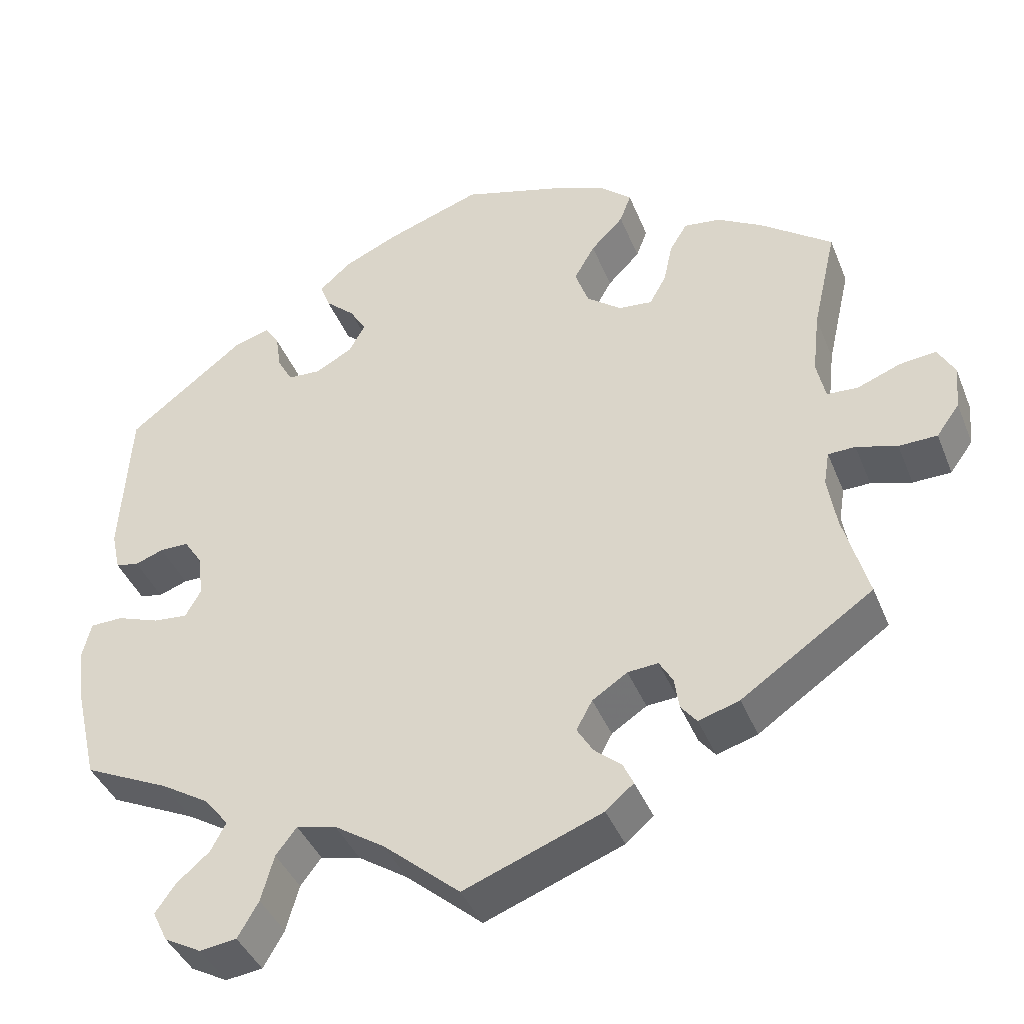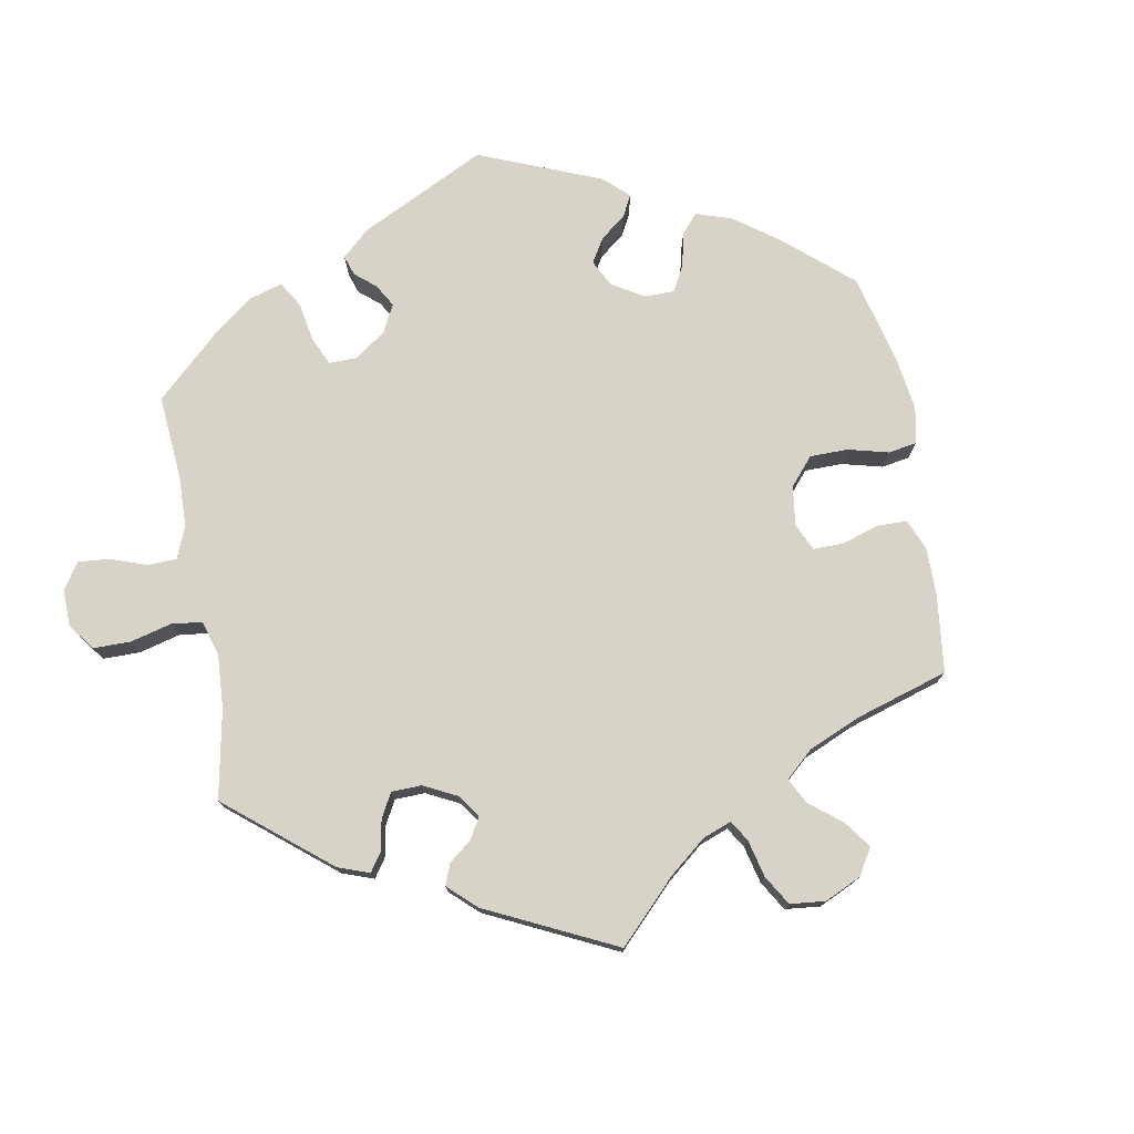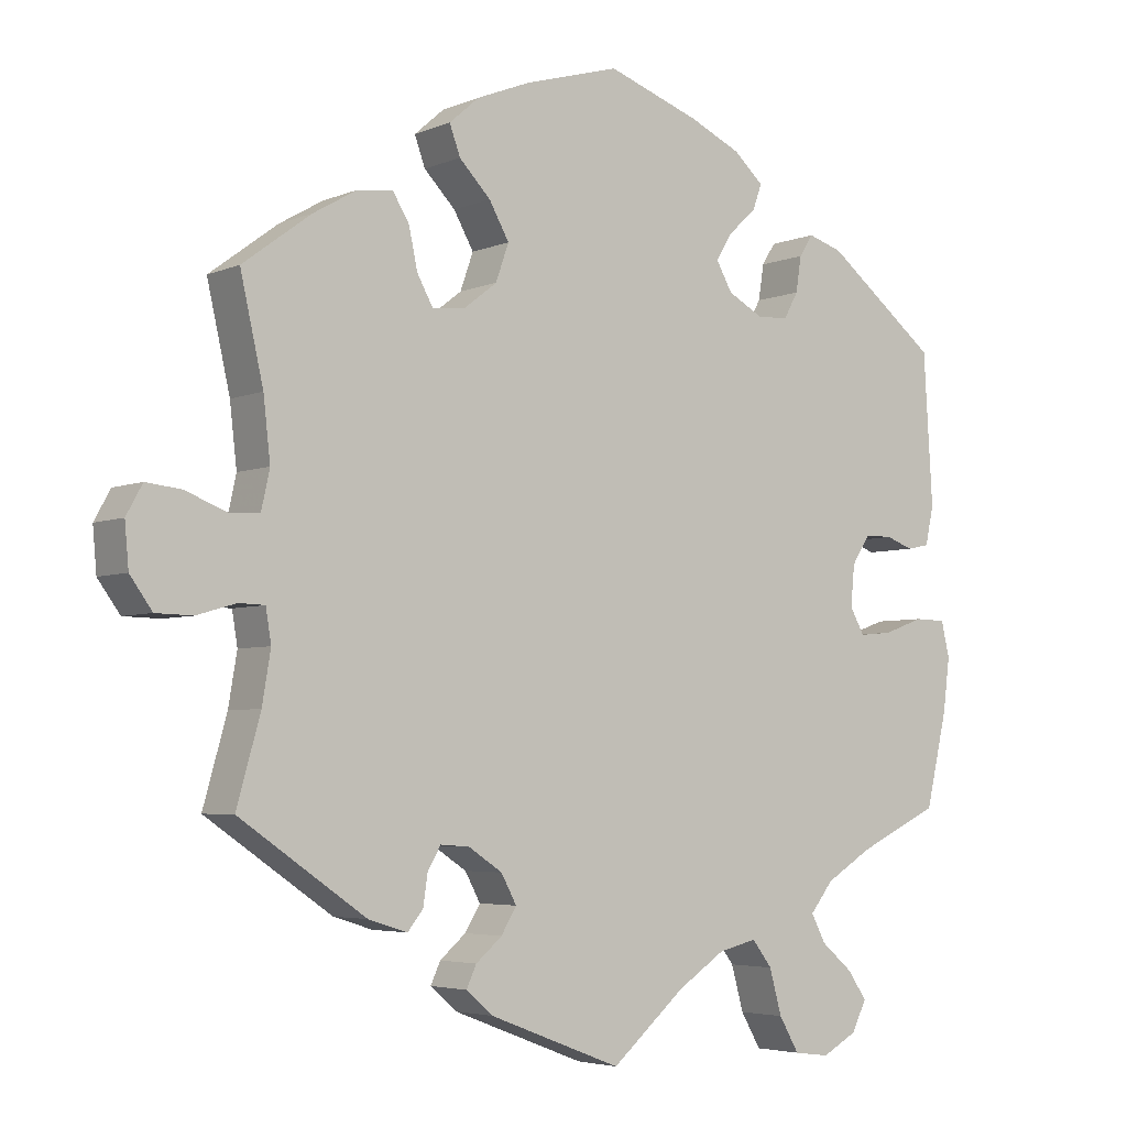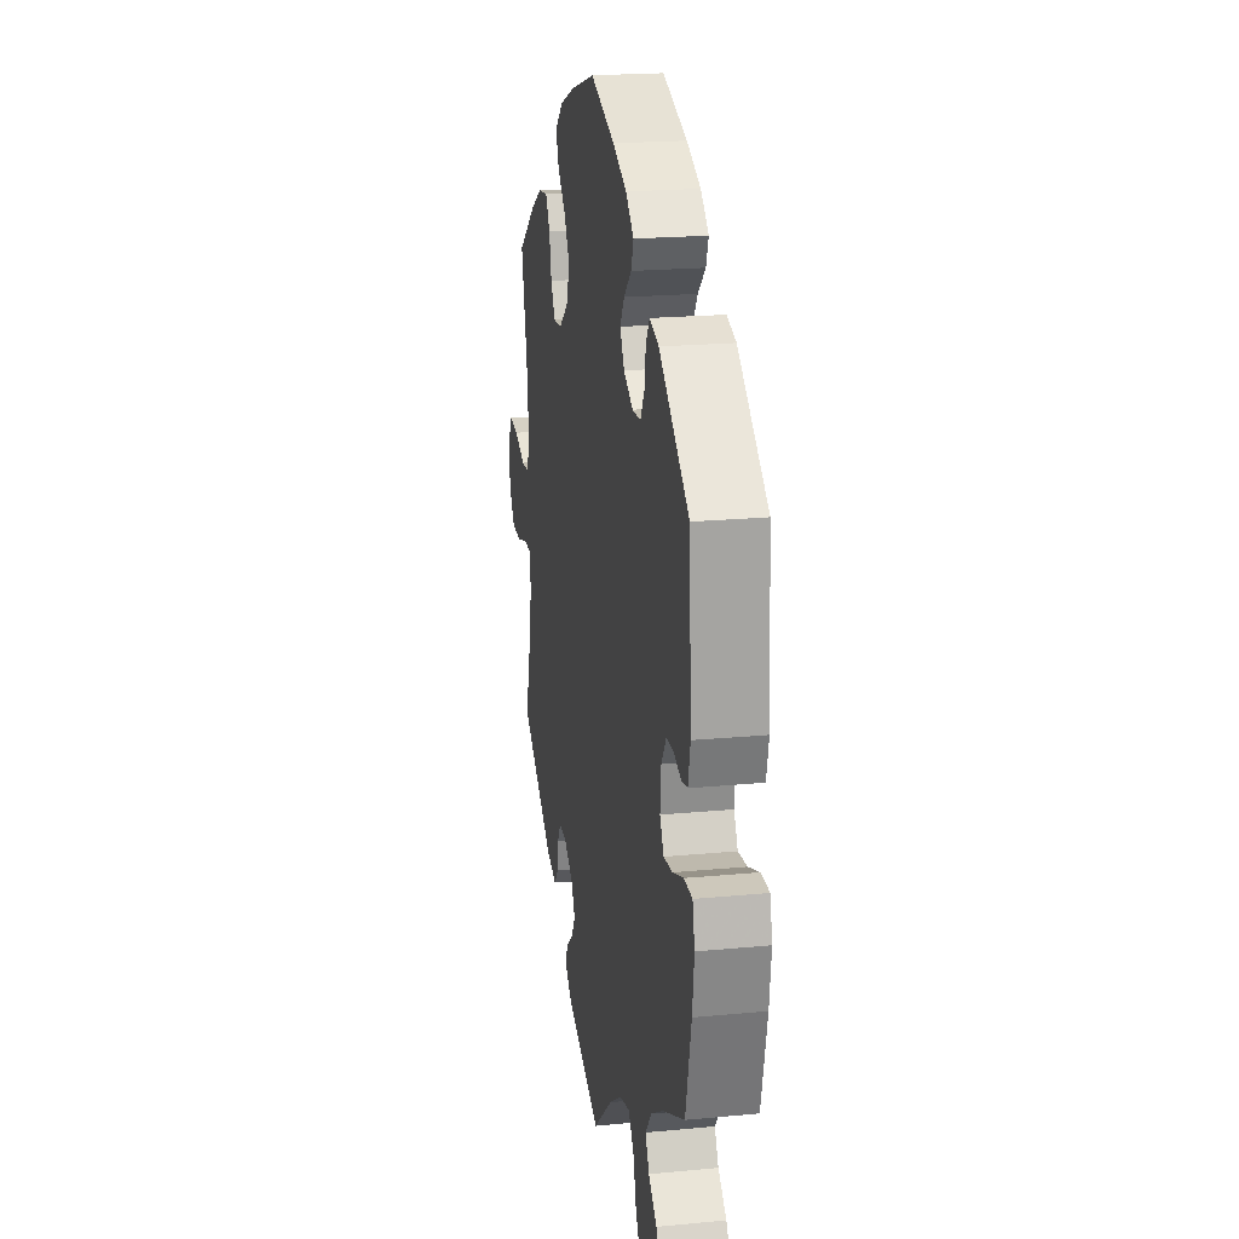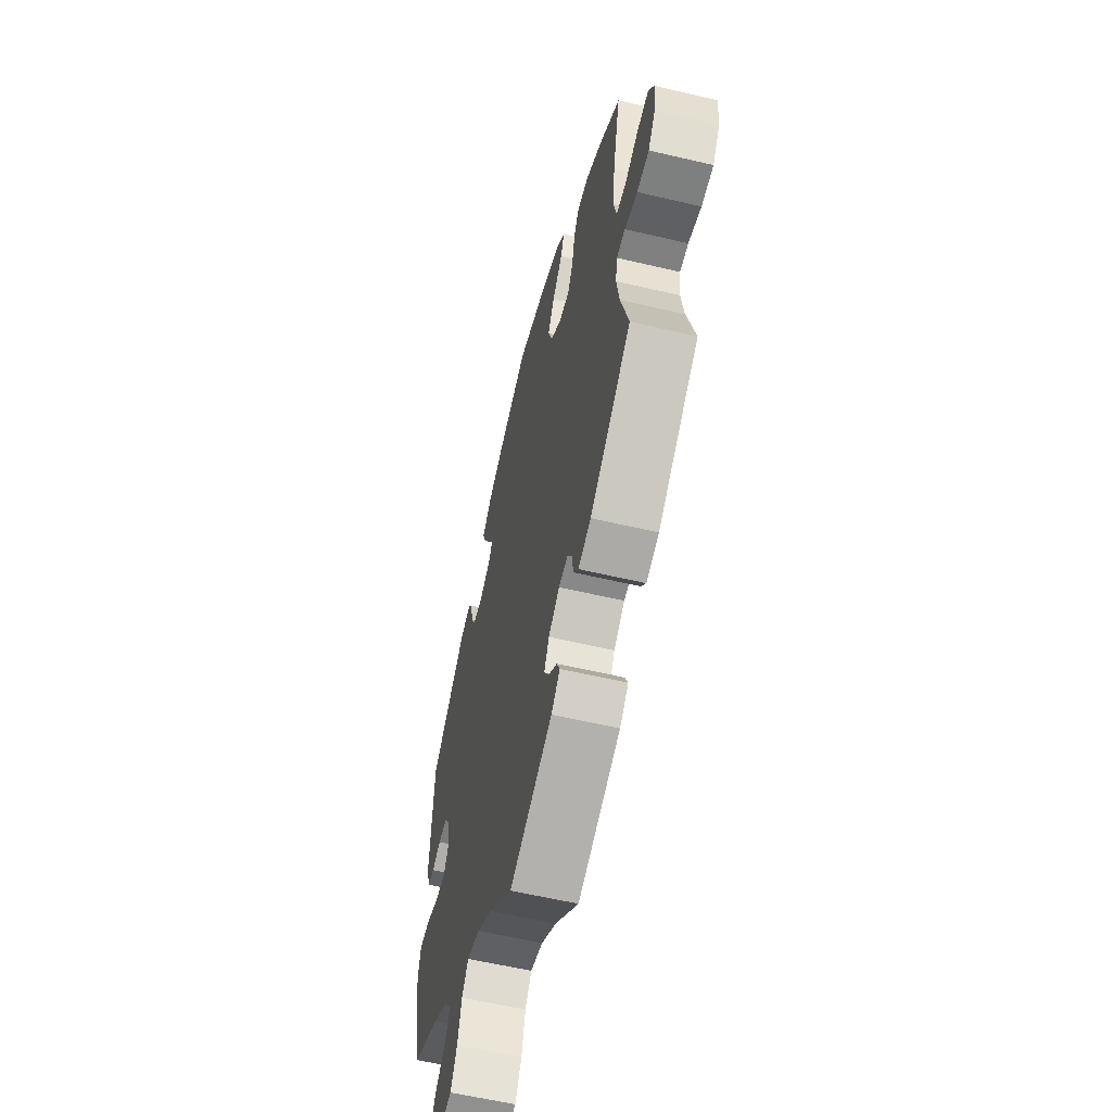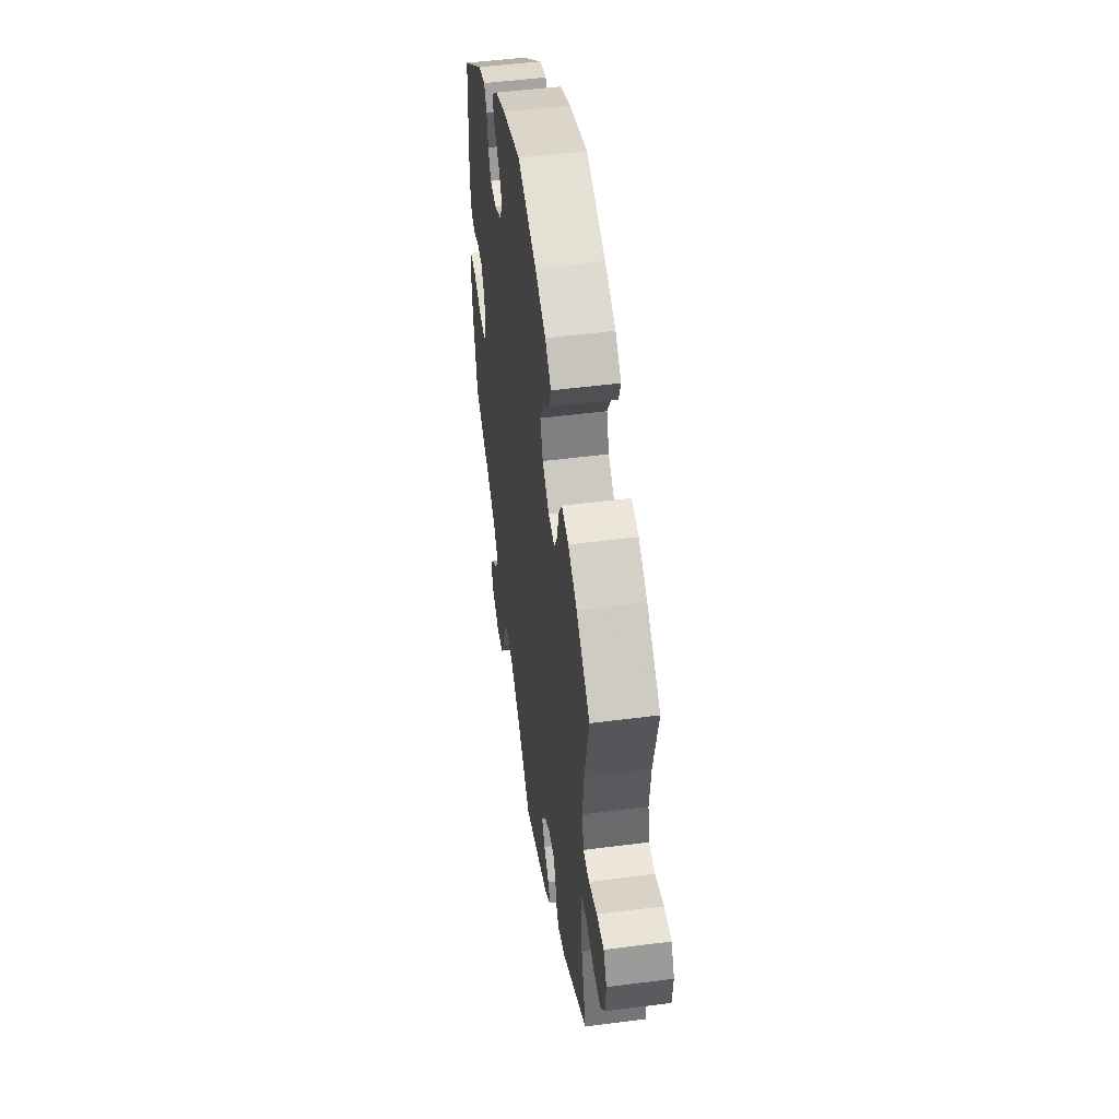
<metadata>
{"format":"obj","ext":"obj","renderer":"f3d","projection":"perspective","resolution":1024,"background":"white","views":[{"elev":-40.9,"azim":-159.2,"up":"+Z"},{"elev":75.8,"azim":-130.2,"up":"+Y"},{"elev":-4.4,"azim":-37.0,"up":"+Z"},{"elev":20.5,"azim":80.1,"up":"+Z"},{"elev":-58.4,"azim":-103.7,"up":"+Z"},{"elev":50.0,"azim":-98.1,"up":"+Z"}]}
</metadata>
<code>
v 0.512 0.07 0.093
v 0.501 0.07 0.043
v 0.472 0.07 0.037
v 0.436 0.07 0.05
v 0.4 0.07 0.05
v 0.376 0.07 0.013
v 0.371 0.07 -0.04
v 0.39 0.07 -0.074
v 0.433 0.07 -0.07
v 0.486 0.07 -0.051
v 0.527 0.07 -0.052
v 0.538 0.07 -0.098
v 0.529 0.07 -0.168
v 0.501 0.07 -0.288
v 0.393 0.07 -0.339
v 0.333 0.07 -0.376
v 0.303 0.07 -0.414
v 0.322 0.07 -0.45
v 0.363 0.07 -0.485
v 0.388 0.07 -0.521
v 0.369 0.07 -0.56
v 0.323 0.07 -0.585
v 0.277 0.07 -0.579
v 0.251 0.07 -0.534
v 0.235 0.07 -0.476
v 0.209 0.07 -0.442
v 0.159 0.07 -0.454
v 0.097 0.07 -0.495
v 0.001 0.07 -0.578
v -0.172 0.07 -0.512
v -0.207 0.07 -0.482
v -0.194 0.07 -0.454
v -0.16 0.07 -0.425
v -0.14 0.07 -0.392
v -0.16 0.07 -0.355
v -0.204 0.07 -0.326
v -0.242 0.07 -0.323
v -0.259 0.07 -0.352
v -0.265 0.07 -0.392
v -0.285 0.07 -0.417
v -0.336 0.07 -0.401
v -0.501 0.07 -0.288
v -0.47 0.07 -0.178
v -0.459 0.07 -0.112
v -0.466 0.07 -0.069
v -0.5 0.07 -0.068
v -0.551 0.07 -0.083
v -0.599 0.07 -0.082
v -0.628 0.07 -0.042
v -0.633 0.07 0.014
v -0.612 0.07 0.052
v -0.566 0.07 0.047
v -0.512 0.07 0.026
v -0.473 0.07 0.028
v -0.462 0.07 0.078
v -0.471 0.07 0.157
v -0.501 0.07 0.289
v -0.412 0.07 0.355
v -0.355 0.07 0.388
v -0.309 0.07 0.394
v -0.287 0.07 0.358
v -0.276 0.07 0.306
v -0.255 0.07 0.268
v -0.213 0.07 0.272
v -0.169 0.07 0.306
v -0.152 0.07 0.354
v -0.178 0.07 0.4
v -0.219 0.07 0.442
v -0.233 0.07 0.48
v -0.194 0.07 0.514
v -0.124 0.07 0.542
v 0 0.07 0.578
v 0.12 0.07 0.536
v 0.188 0.07 0.505
v 0.227 0.07 0.47
v 0.215 0.07 0.437
v 0.178 0.07 0.403
v 0.157 0.07 0.369
v 0.178 0.07 0.332
v 0.224 0.07 0.307
v 0.265 0.07 0.309
v 0.284 0.07 0.343
v 0.291 0.07 0.389
v 0.309 0.07 0.417
v 0.354 0.07 0.403
v 0.5 0.07 0.289
v 0.512 0 0.093
v 0.501 0 0.043
v 0.472 0 0.037
v 0.436 0 0.05
v 0.4 0 0.05
v 0.376 0 0.013
v 0.371 0 -0.04
v 0.39 0 -0.074
v 0.433 0 -0.07
v 0.486 0 -0.051
v 0.527 0 -0.052
v 0.538 0 -0.098
v 0.529 0 -0.168
v 0.501 0 -0.288
v 0.393 0 -0.339
v 0.333 0 -0.376
v 0.303 0 -0.414
v 0.322 0 -0.45
v 0.363 0 -0.485
v 0.388 0 -0.521
v 0.369 0 -0.56
v 0.323 0 -0.585
v 0.277 0 -0.579
v 0.251 0 -0.534
v 0.235 0 -0.476
v 0.209 0 -0.442
v 0.159 0 -0.454
v 0.097 0 -0.495
v 0.001 0 -0.578
v -0.172 0 -0.512
v -0.207 0 -0.482
v -0.194 0 -0.454
v -0.16 0 -0.425
v -0.14 0 -0.392
v -0.16 0 -0.355
v -0.204 0 -0.326
v -0.242 0 -0.323
v -0.259 0 -0.352
v -0.265 0 -0.392
v -0.285 0 -0.417
v -0.336 0 -0.401
v -0.501 0 -0.288
v -0.47 0 -0.178
v -0.459 0 -0.112
v -0.466 0 -0.069
v -0.5 0 -0.068
v -0.551 0 -0.083
v -0.599 0 -0.082
v -0.628 0 -0.042
v -0.633 0 0.014
v -0.612 0 0.052
v -0.566 0 0.047
v -0.512 0 0.026
v -0.473 0 0.028
v -0.462 0 0.078
v -0.471 0 0.157
v -0.501 0 0.289
v -0.412 0 0.355
v -0.355 0 0.388
v -0.309 0 0.394
v -0.287 0 0.358
v -0.276 0 0.306
v -0.255 0 0.268
v -0.213 0 0.272
v -0.169 0 0.306
v -0.152 0 0.354
v -0.178 0 0.4
v -0.219 0 0.442
v -0.233 0 0.48
v -0.194 0 0.514
v -0.124 0 0.542
v 0 0 0.578
v 0.12 0 0.536
v 0.188 0 0.505
v 0.227 0 0.47
v 0.215 0 0.437
v 0.178 0 0.403
v 0.157 0 0.369
v 0.178 0 0.332
v 0.224 0 0.307
v 0.265 0 0.309
v 0.284 0 0.343
v 0.291 0 0.389
v 0.309 0 0.417
v 0.354 0 0.403
v 0.5 0 0.289
f 82 83 84 85
f 81 82 85 86
f 80 81 86 1
f 74 75 76 77
f 74 77 78
f 73 74 78
f 72 73 78
f 71 72 78 79
f 67 68 69 70
f 66 67 70 71
f 59 60 61 62
f 59 62 63
f 56 57 58 59
f 55 56 59 63
f 54 55 63 64
f 50 51 52 53
f 50 53 54
f 49 50 54
f 46 47 48 49
f 45 46 49 54
f 44 45 54 64
f 40 41 42 43
f 38 39 40 43
f 37 38 43 44
f 36 37 44 64
f 30 31 32 33
f 28 29 30 33
f 27 28 33 34
f 26 27 34 35
f 22 23 24 25
f 22 25 26
f 21 22 26
f 18 19 20 21
f 17 18 21 26
f 16 17 26 35
f 12 13 14 15
f 9 10 11 12
f 8 9 12 15
f 7 8 15 16
f 1 2 3 4
f 79 80 1 4
f 66 71 79 4
f 65 66 4 5
f 64 65 5 6
f 16 35 36 64
f 6 7 16 64
f 171 170 169 168
f 172 171 168 167
f 87 172 167 166
f 163 162 161 160
f 164 163 160
f 164 160 159
f 164 159 158
f 165 164 158 157
f 156 155 154 153
f 157 156 153 152
f 148 147 146 145
f 149 148 145
f 145 144 143 142
f 149 145 142 141
f 150 149 141 140
f 139 138 137 136
f 140 139 136
f 140 136 135
f 135 134 133 132
f 140 135 132 131
f 150 140 131 130
f 129 128 127 126
f 129 126 125 124
f 130 129 124 123
f 150 130 123 122
f 119 118 117 116
f 119 116 115 114
f 120 119 114 113
f 121 120 113 112
f 111 110 109 108
f 112 111 108
f 112 108 107
f 107 106 105 104
f 112 107 104 103
f 121 112 103 102
f 101 100 99 98
f 98 97 96 95
f 101 98 95 94
f 102 101 94 93
f 90 89 88 87
f 90 87 166 165
f 90 165 157 152
f 91 90 152 151
f 92 91 151 150
f 150 122 121 102
f 150 102 93 92
f 1 87 88 2
f 2 88 89 3
f 3 89 90 4
f 4 90 91 5
f 5 91 92 6
f 6 92 93 7
f 7 93 94 8
f 8 94 95 9
f 9 95 96 10
f 10 96 97 11
f 11 97 98 12
f 12 98 99 13
f 13 99 100 14
f 14 100 101 15
f 15 101 102 16
f 16 102 103 17
f 17 103 104 18
f 18 104 105 19
f 19 105 106 20
f 20 106 107 21
f 21 107 108 22
f 22 108 109 23
f 23 109 110 24
f 24 110 111 25
f 25 111 112 26
f 26 112 113 27
f 27 113 114 28
f 28 114 115 29
f 29 115 116 30
f 30 116 117 31
f 31 117 118 32
f 32 118 119 33
f 33 119 120 34
f 34 120 121 35
f 35 121 122 36
f 36 122 123 37
f 37 123 124 38
f 38 124 125 39
f 39 125 126 40
f 40 126 127 41
f 41 127 128 42
f 42 128 129 43
f 43 129 130 44
f 44 130 131 45
f 45 131 132 46
f 46 132 133 47
f 47 133 134 48
f 48 134 135 49
f 49 135 136 50
f 50 136 137 51
f 51 137 138 52
f 52 138 139 53
f 53 139 140 54
f 54 140 141 55
f 55 141 142 56
f 56 142 143 57
f 57 143 144 58
f 58 144 145 59
f 59 145 146 60
f 60 146 147 61
f 61 147 148 62
f 62 148 149 63
f 63 149 150 64
f 64 150 151 65
f 65 151 152 66
f 66 152 153 67
f 67 153 154 68
f 68 154 155 69
f 69 155 156 70
f 70 156 157 71
f 71 157 158 72
f 72 158 159 73
f 73 159 160 74
f 74 160 161 75
f 75 161 162 76
f 76 162 163 77
f 77 163 164 78
f 78 164 165 79
f 79 165 166 80
f 80 166 167 81
f 81 167 168 82
f 82 168 169 83
f 83 169 170 84
f 84 170 171 85
f 85 171 172 86
f 86 172 87 1

</code>
